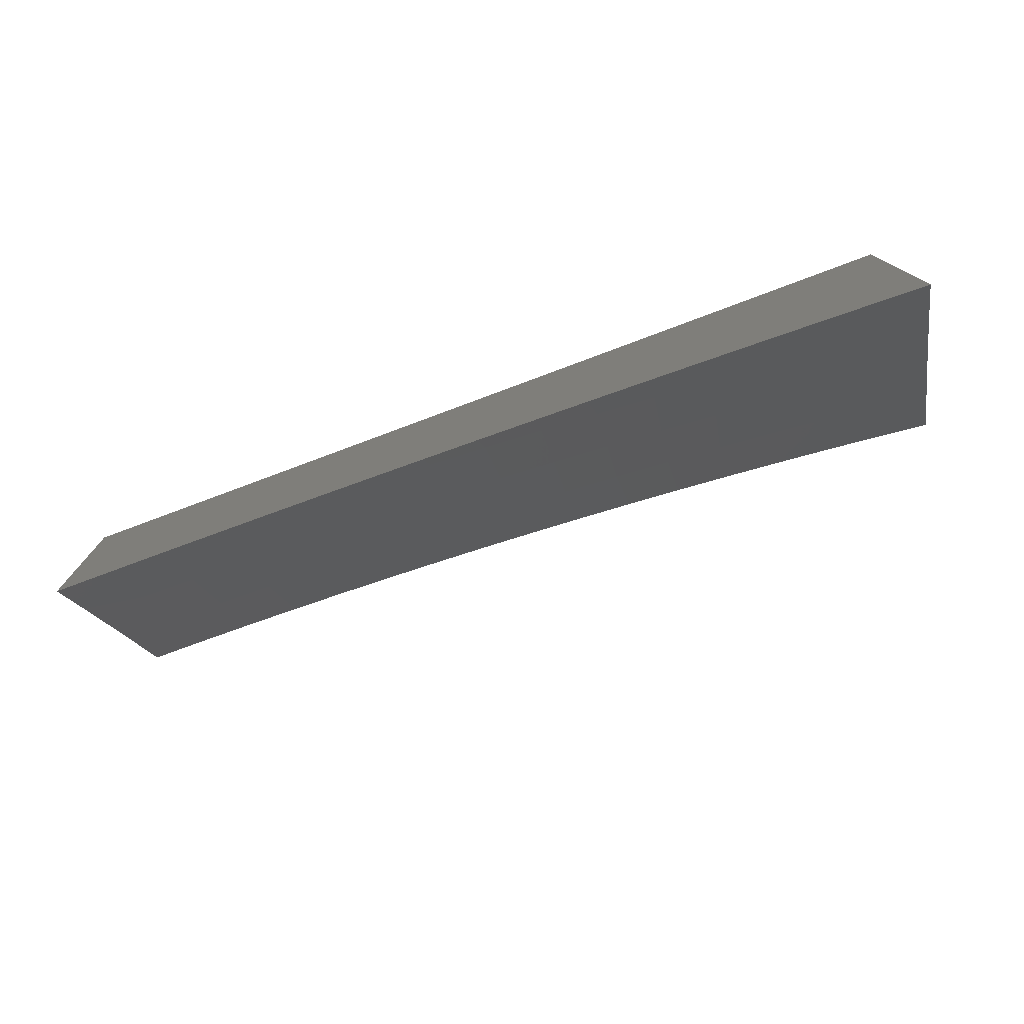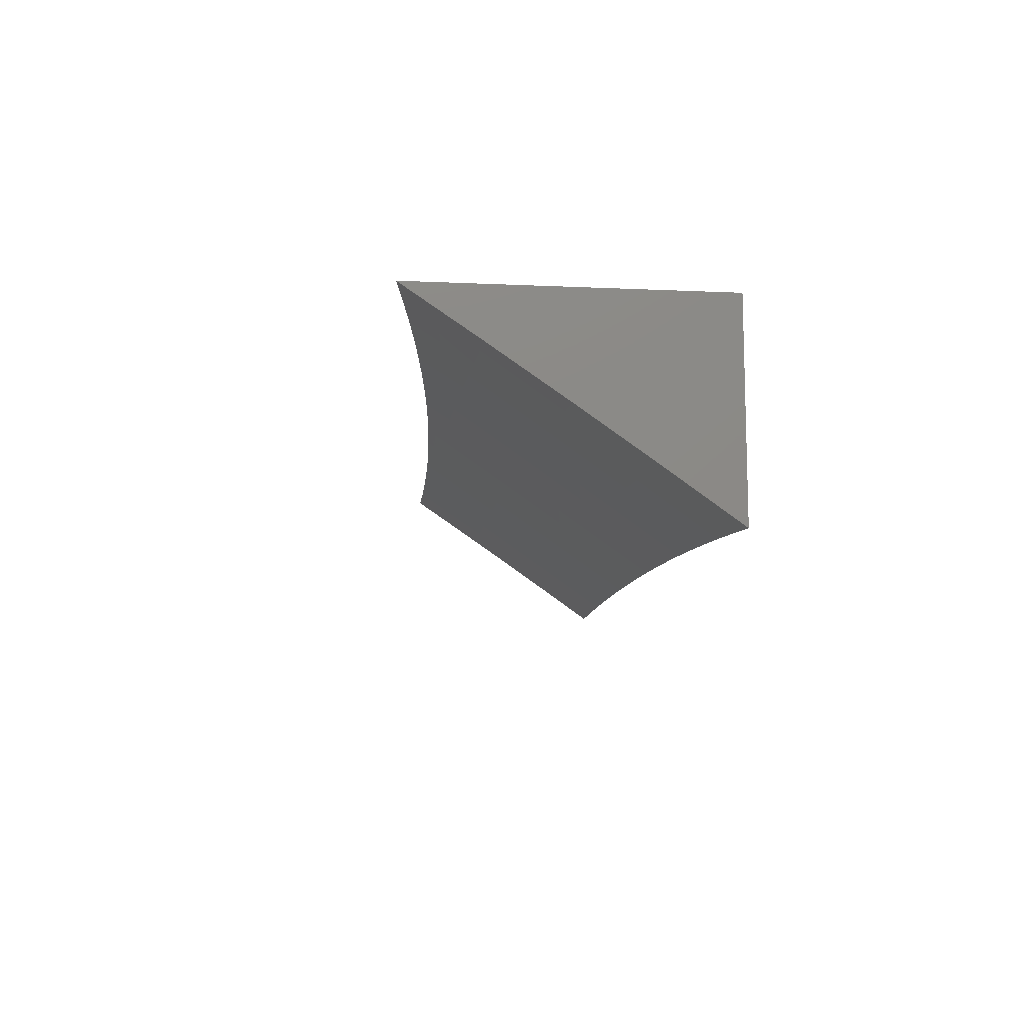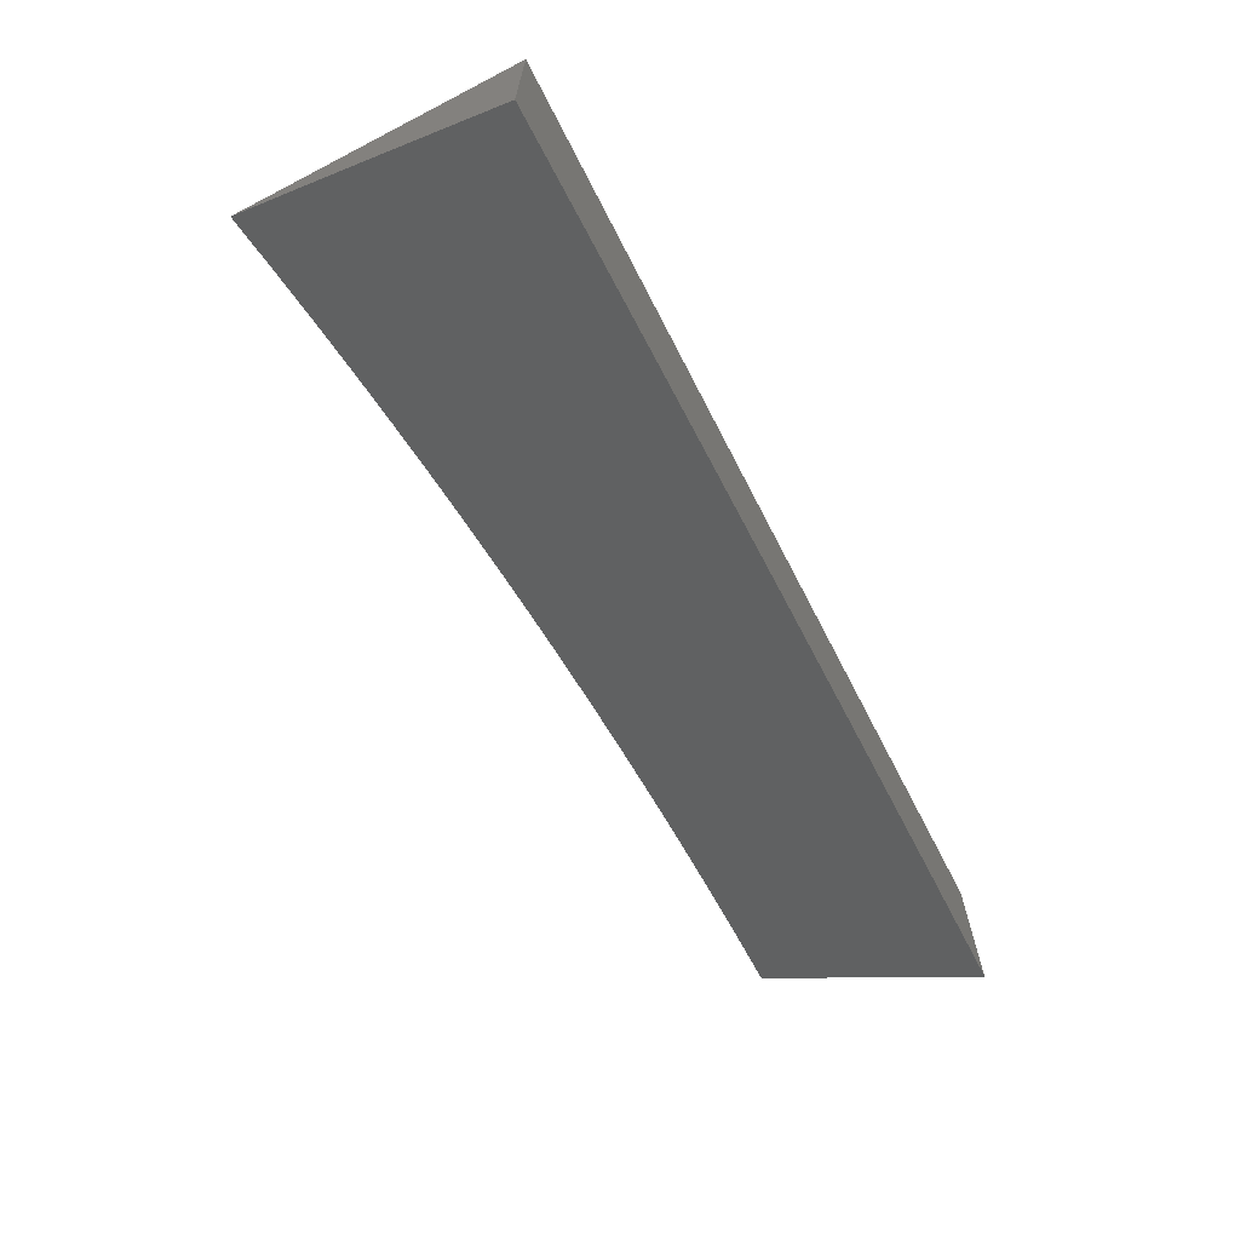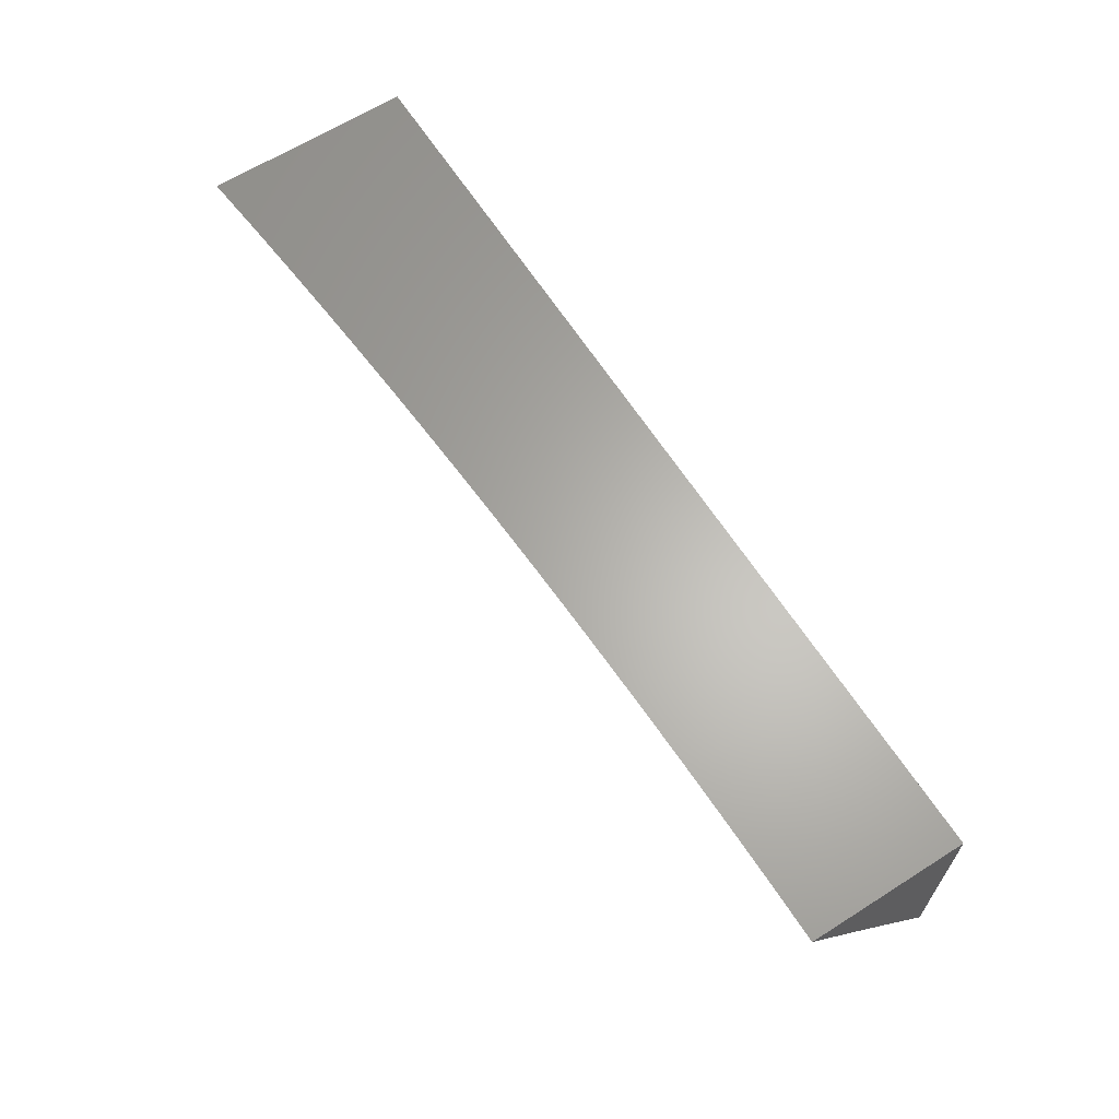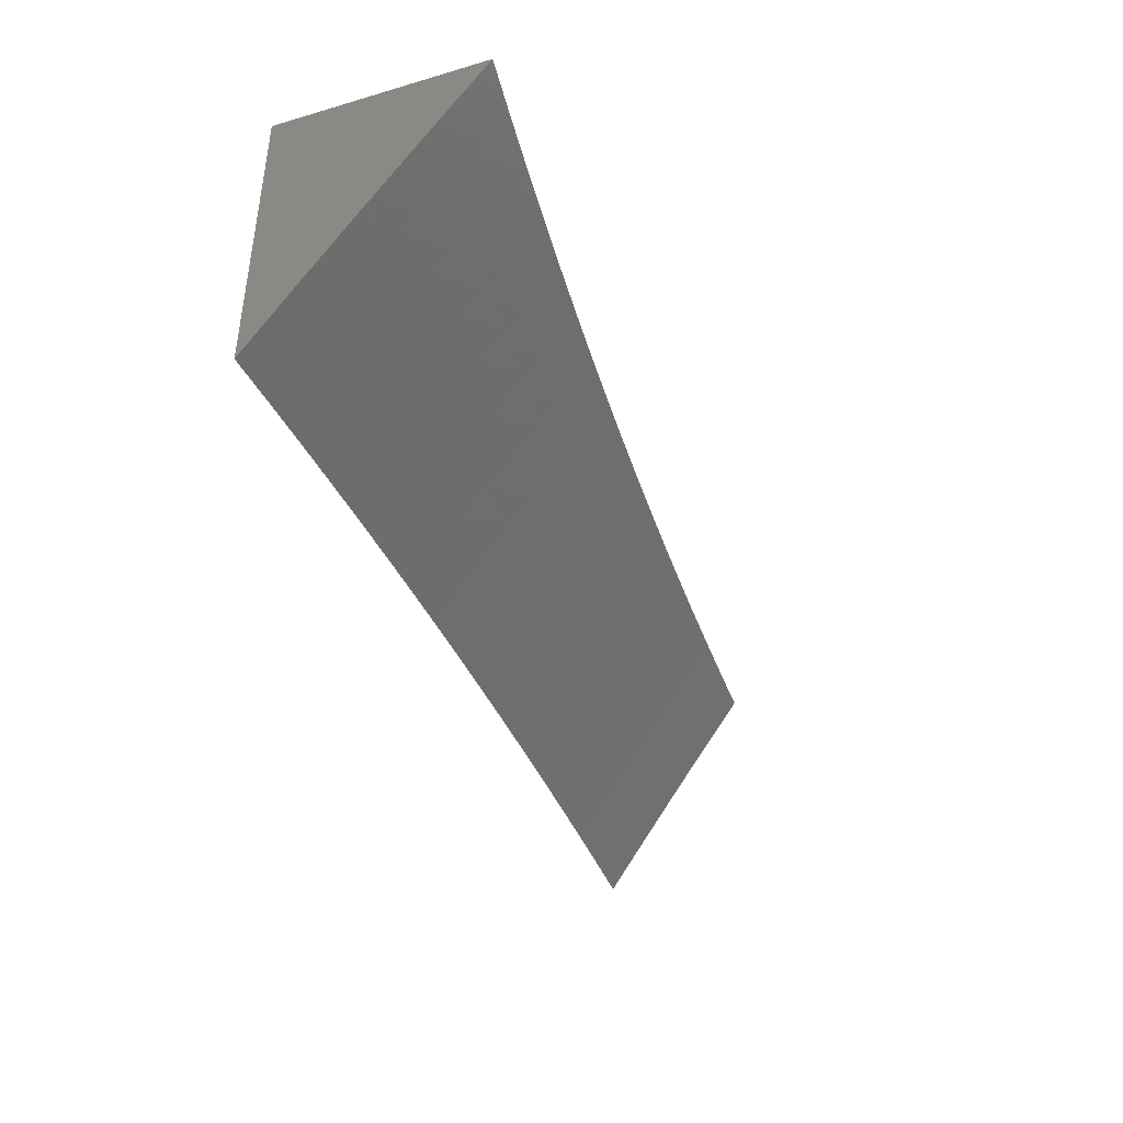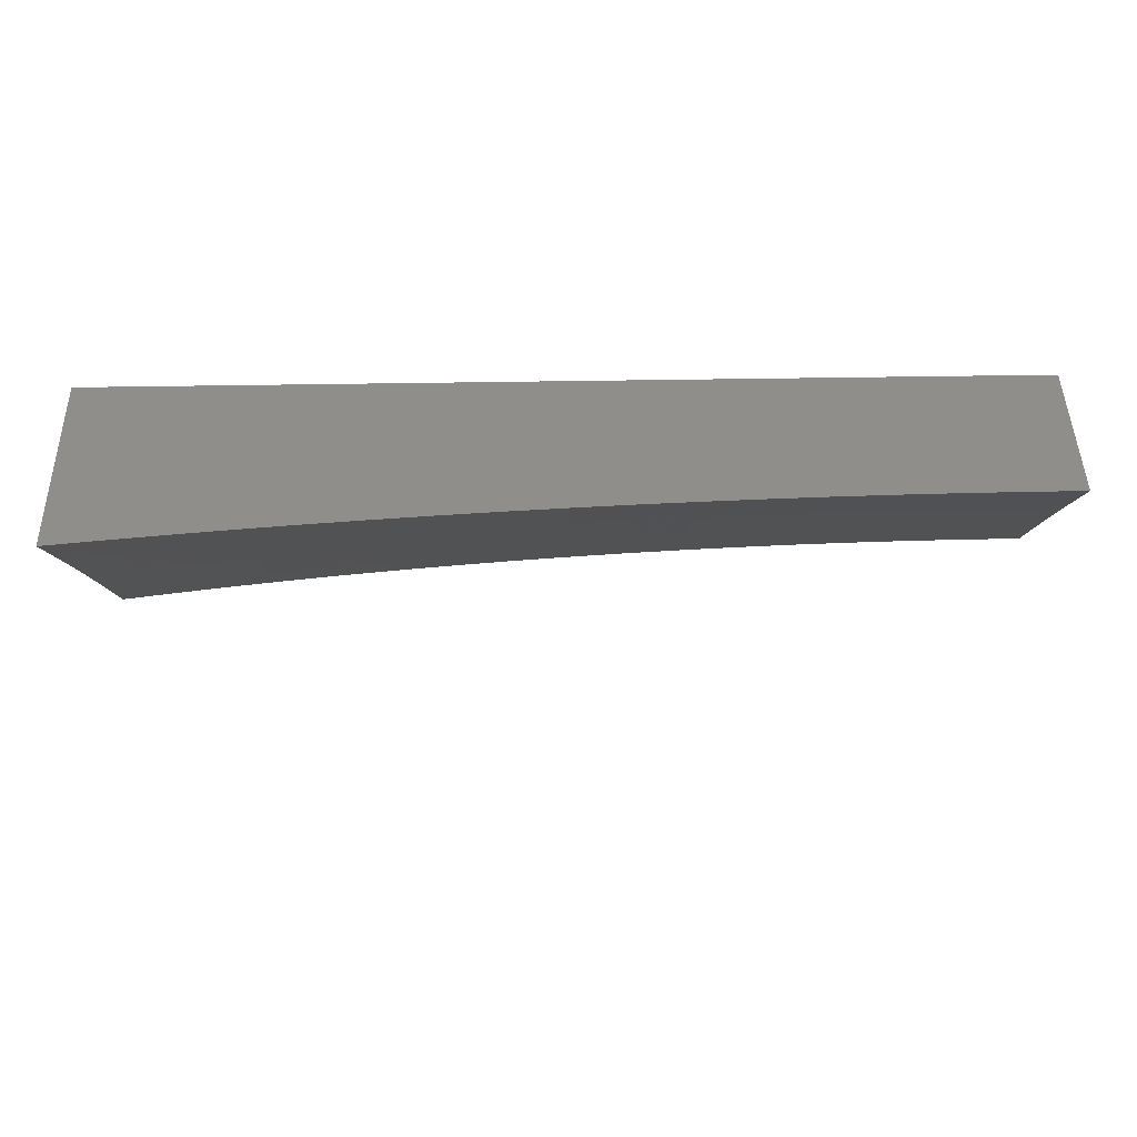
<metadata>
{"format":"stl","ext":"stl","renderer":"f3d","projection":"perspective","resolution":1024,"background":"white","views":[{"elev":-76.4,"azim":-159.5,"up":"+Z"},{"elev":-11.3,"azim":-96.2,"up":"+Y"},{"elev":-66.8,"azim":-62.7,"up":"+Y"},{"elev":64.0,"azim":57.4,"up":"+Z"},{"elev":-41.5,"azim":-70.5,"up":"+Z"},{"elev":47.1,"azim":-1.1,"up":"+Z"}]}
</metadata>
<code>
# stl→obj: 87 verts, 170 faces
v 0 8.833 7
v -0.06263 8.833 7
v 6.355e-35 8.875 6.94
v -0.06183 8.889 6.921
v 5.649e-35 8.917 6.88
v -0.06228 8.944 6.841
v 2.118e-35 8.959 6.82
v -0.06273 8.999 6.761
v 0 9 6.759
v -0.06274 9 6.759
v -0.1255 8.998 6.761
v -0.1255 9 6.758
v -0.1882 8.997 6.761
v -0.1882 9 6.756
v -0.2508 8.996 6.761
v -0.2509 9 6.754
v -0.3136 9 6.752
v -0.3143 8.994 6.761
v -0.3763 9 6.748
v -0.3776 8.991 6.761
v -0.439 9 6.744
v -0.4411 8.989 6.761
v -0.5016 9 6.739
v -0.5048 8.985 6.761
v -0.5642 9 6.734
v -0.5686 8.982 6.761
v -0.6267 9 6.728
v -0.6325 8.978 6.761
v -0.6891 9 6.722
v -0.6966 8.973 6.761
v -0.7514 9 6.715
v -0.7608 8.968 6.761
v -0.8137 9 6.707
v -0.8251 8.963 6.761
v -0.8759 9 6.699
v -0.8896 8.957 6.761
v -0.938 9 6.69
v -0.9541 8.95 6.761
v -1 9 6.68
v -1 8.946 6.761
v -0.9483 8.896 6.841
v -1 8.891 6.841
v -0.9425 8.841 6.921
v -1 8.835 6.921
v -0.9377 8.785 7
v -1 8.779 7
v -0.1238 8.888 6.921
v -0.1253 8.832 7
v -0.1858 8.887 6.921
v -0.1879 8.831 7
v -0.2479 8.886 6.921
v -0.2505 8.829 7
v -0.3105 8.884 6.921
v -0.3131 8.828 7
v -0.373 8.881 6.921
v -0.3756 8.825 7
v -0.4357 8.879 6.921
v -0.4382 8.822 7
v -0.4986 8.876 6.921
v -0.5007 8.819 7
v -0.5616 8.872 6.921
v -0.5633 8.816 7
v -0.6248 8.868 6.921
v -0.6257 8.812 7
v -0.6881 8.863 6.921
v -0.6882 8.807 7
v -0.7515 8.858 6.921
v -0.7506 8.802 7
v -0.815 8.853 6.921
v -0.813 8.797 7
v -0.8787 8.847 6.921
v -0.8754 8.791 7
v -0.1246 8.943 6.841
v -0.187 8.942 6.841
v -0.2494 8.941 6.841
v -0.3124 8.939 6.841
v -0.3753 8.937 6.841
v -0.4385 8.934 6.841
v -0.5017 8.931 6.841
v -0.5651 8.927 6.841
v -0.6287 8.923 6.841
v -0.6923 8.919 6.841
v -0.7561 8.914 6.841
v -0.8201 8.908 6.841
v -0.8841 8.902 6.841
v -1 9 7
v 0 9 7
f 1 2 3
f 3 2 4
f 3 4 5
f 5 4 6
f 5 6 7
f 7 6 8
f 7 8 9
f 9 8 10
f 10 8 11
f 10 11 12
f 12 11 13
f 12 13 14
f 14 13 15
f 14 15 16
f 16 15 17
f 17 15 18
f 17 18 19
f 19 18 20
f 19 20 21
f 21 20 22
f 21 22 23
f 23 22 24
f 23 24 25
f 25 24 26
f 25 26 27
f 27 26 28
f 27 28 29
f 29 28 30
f 29 30 31
f 31 30 32
f 31 32 33
f 33 32 34
f 33 34 35
f 35 34 36
f 35 36 37
f 37 36 38
f 37 38 39
f 39 38 40
f 40 38 41
f 40 41 42
f 42 41 43
f 42 43 44
f 44 43 45
f 44 45 46
f 4 2 47
f 47 2 48
f 47 48 49
f 49 48 50
f 49 50 51
f 51 50 52
f 51 52 53
f 53 52 54
f 53 54 55
f 55 54 56
f 55 56 57
f 57 56 58
f 57 58 59
f 59 58 60
f 59 60 61
f 61 60 62
f 61 62 63
f 63 62 64
f 63 64 65
f 65 64 66
f 65 66 67
f 67 66 68
f 67 68 69
f 69 68 70
f 69 70 71
f 71 70 72
f 71 72 43
f 43 72 45
f 4 47 6
f 6 47 73
f 6 73 8
f 8 73 11
f 47 49 73
f 73 49 74
f 73 74 11
f 11 74 13
f 15 13 74
f 74 49 75
f 75 49 51
f 75 51 76
f 76 51 53
f 76 53 77
f 77 53 55
f 77 55 78
f 78 55 57
f 78 57 79
f 79 57 59
f 79 59 80
f 80 59 61
f 80 61 81
f 81 61 63
f 81 63 82
f 82 63 65
f 82 65 83
f 83 65 67
f 83 67 84
f 84 67 69
f 84 69 85
f 85 69 71
f 85 71 41
f 41 71 43
f 18 15 75
f 75 15 74
f 18 75 76
f 20 18 76
f 20 76 77
f 22 20 77
f 22 77 78
f 24 22 78
f 24 78 79
f 26 24 79
f 26 79 80
f 28 26 80
f 28 80 81
f 30 28 81
f 30 81 82
f 32 30 82
f 32 82 83
f 34 32 83
f 34 83 84
f 36 34 84
f 36 84 85
f 38 36 85
f 38 85 41
f 39 40 86
f 86 40 42
f 86 42 44
f 44 46 86
f 46 45 86
f 86 45 72
f 86 72 70
f 70 68 86
f 86 68 66
f 86 66 64
f 64 62 86
f 86 62 60
f 86 60 58
f 58 56 86
f 86 56 87
f 87 56 54
f 87 54 52
f 52 50 87
f 87 50 48
f 87 48 2
f 2 1 87
f 9 10 87
f 87 10 12
f 87 12 14
f 14 16 87
f 87 16 17
f 87 17 19
f 87 19 86
f 86 19 21
f 86 21 23
f 23 25 86
f 86 25 27
f 86 27 29
f 29 31 86
f 86 31 33
f 86 33 35
f 35 37 86
f 86 37 39
f 1 3 87
f 87 3 5
f 87 5 7
f 7 9 87

</code>
